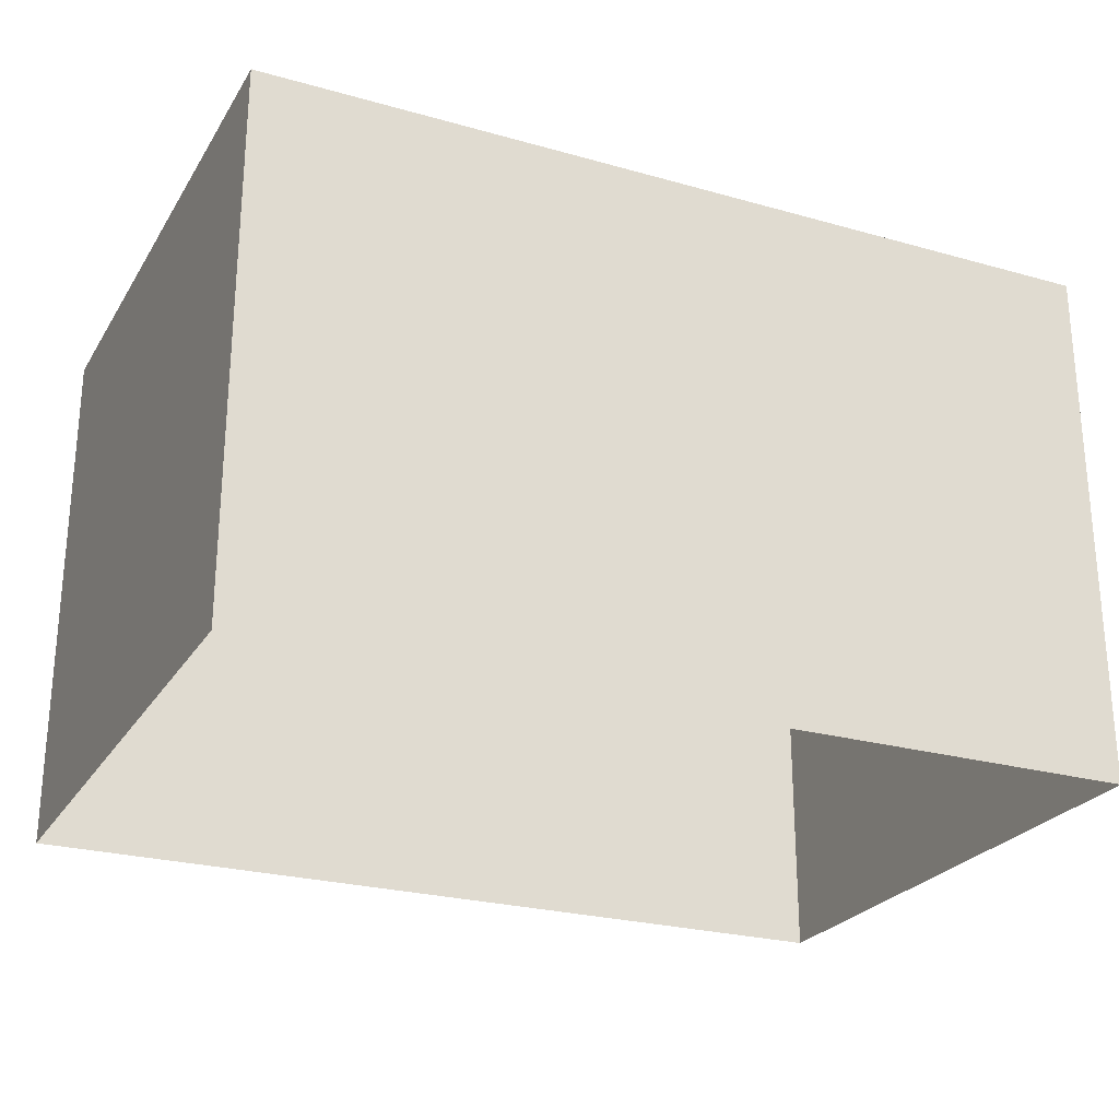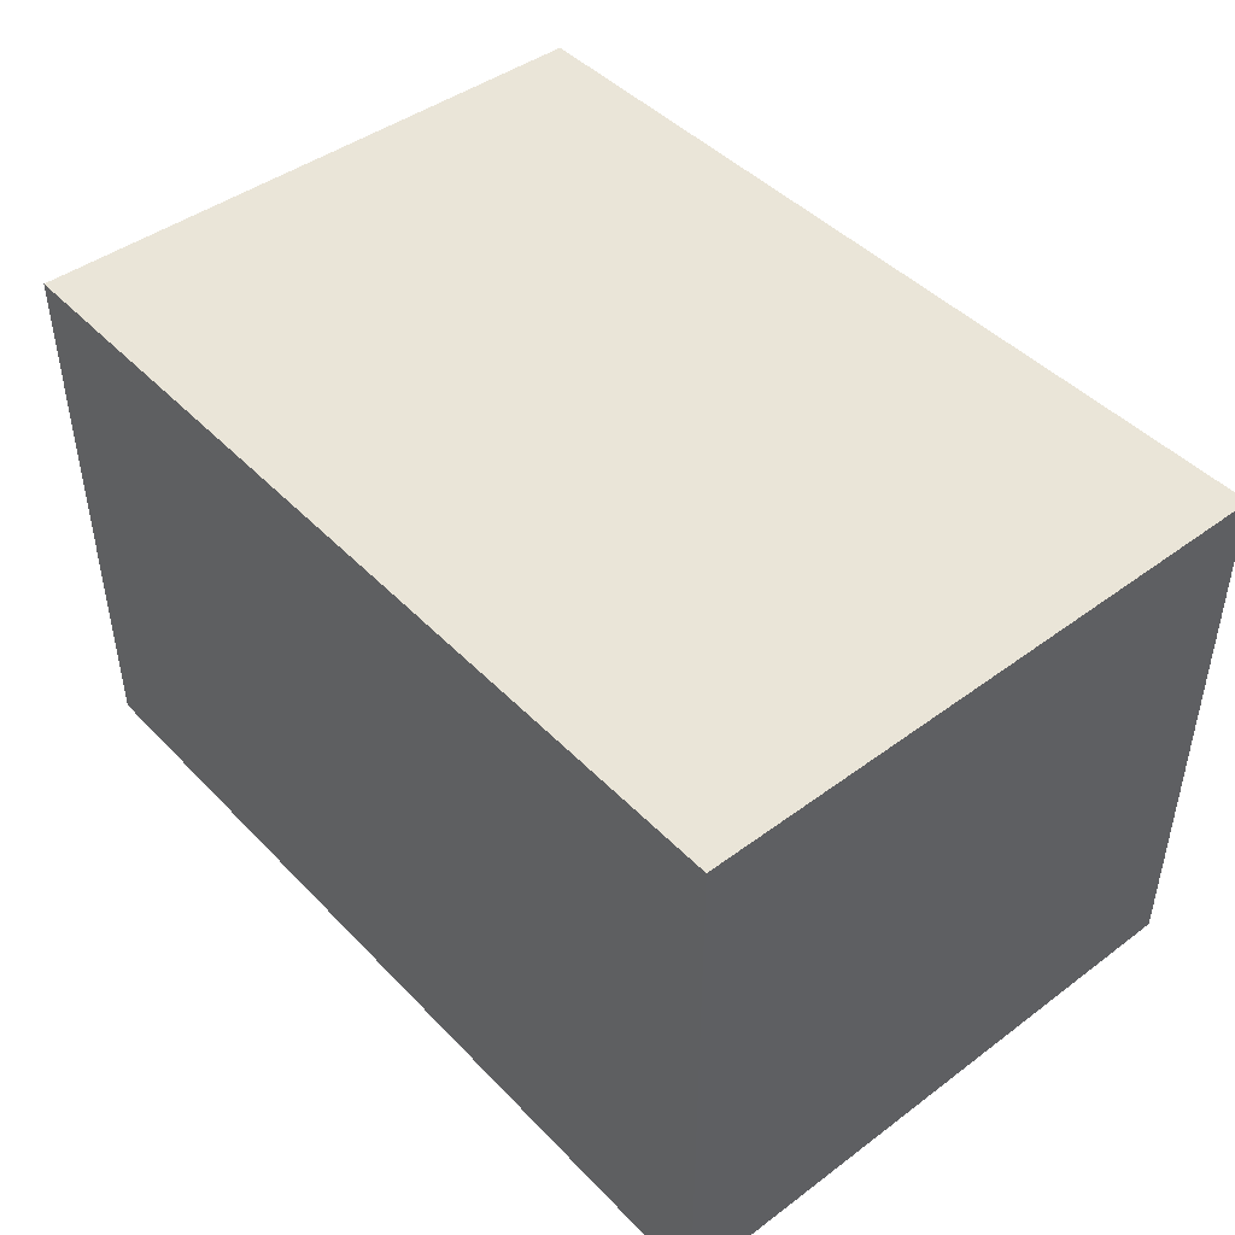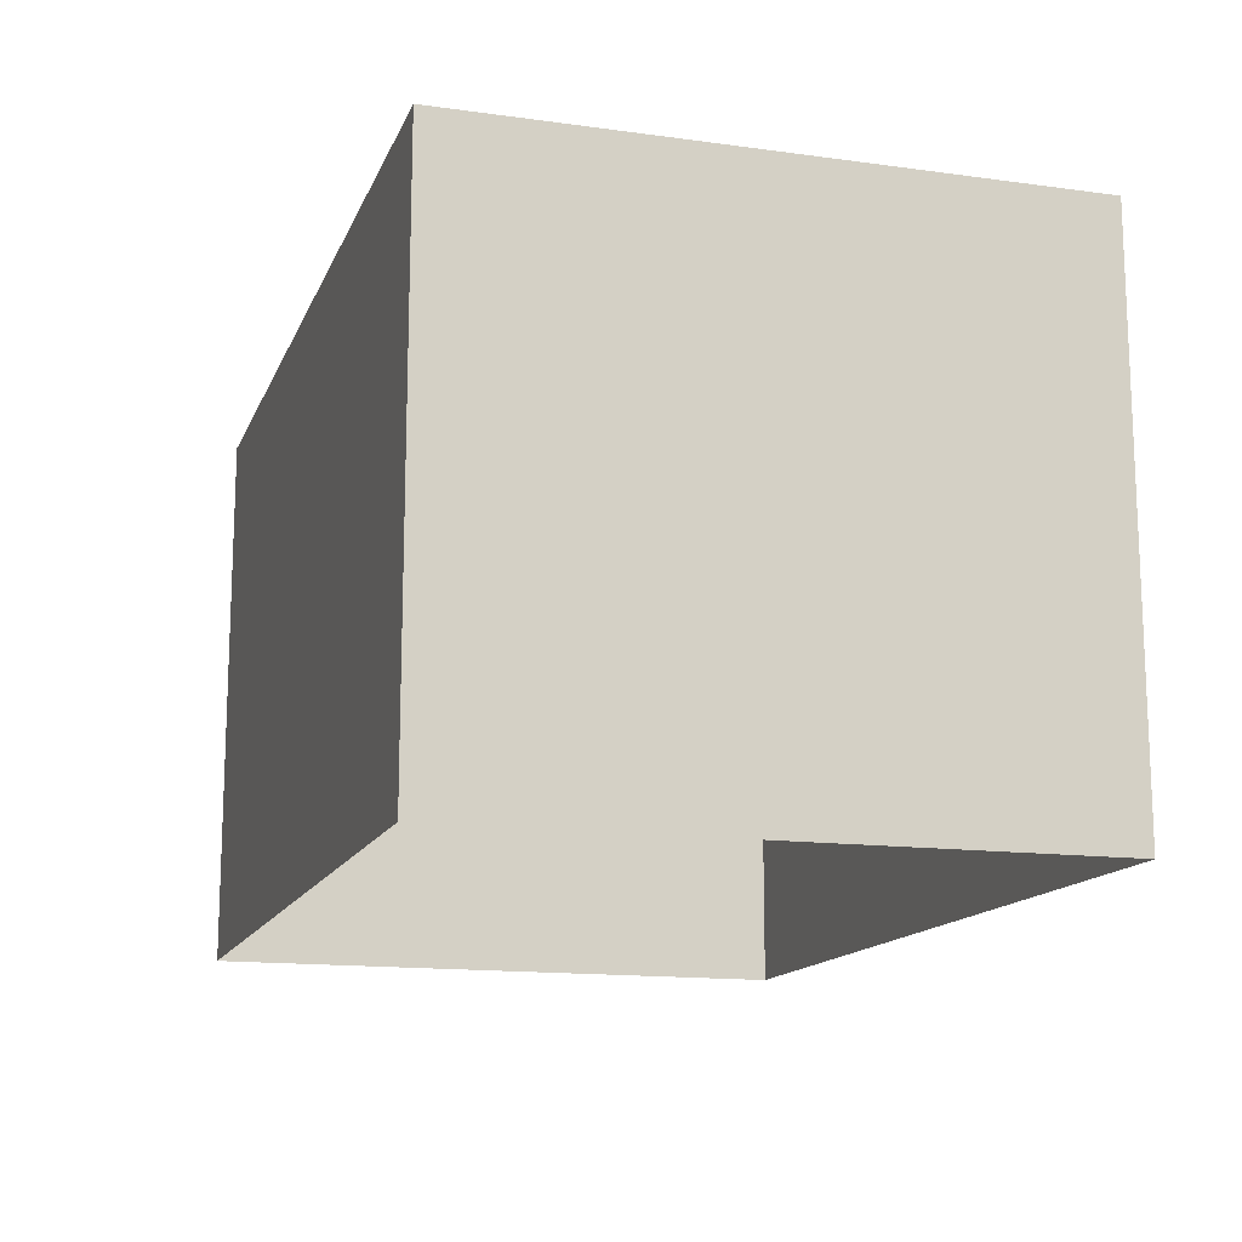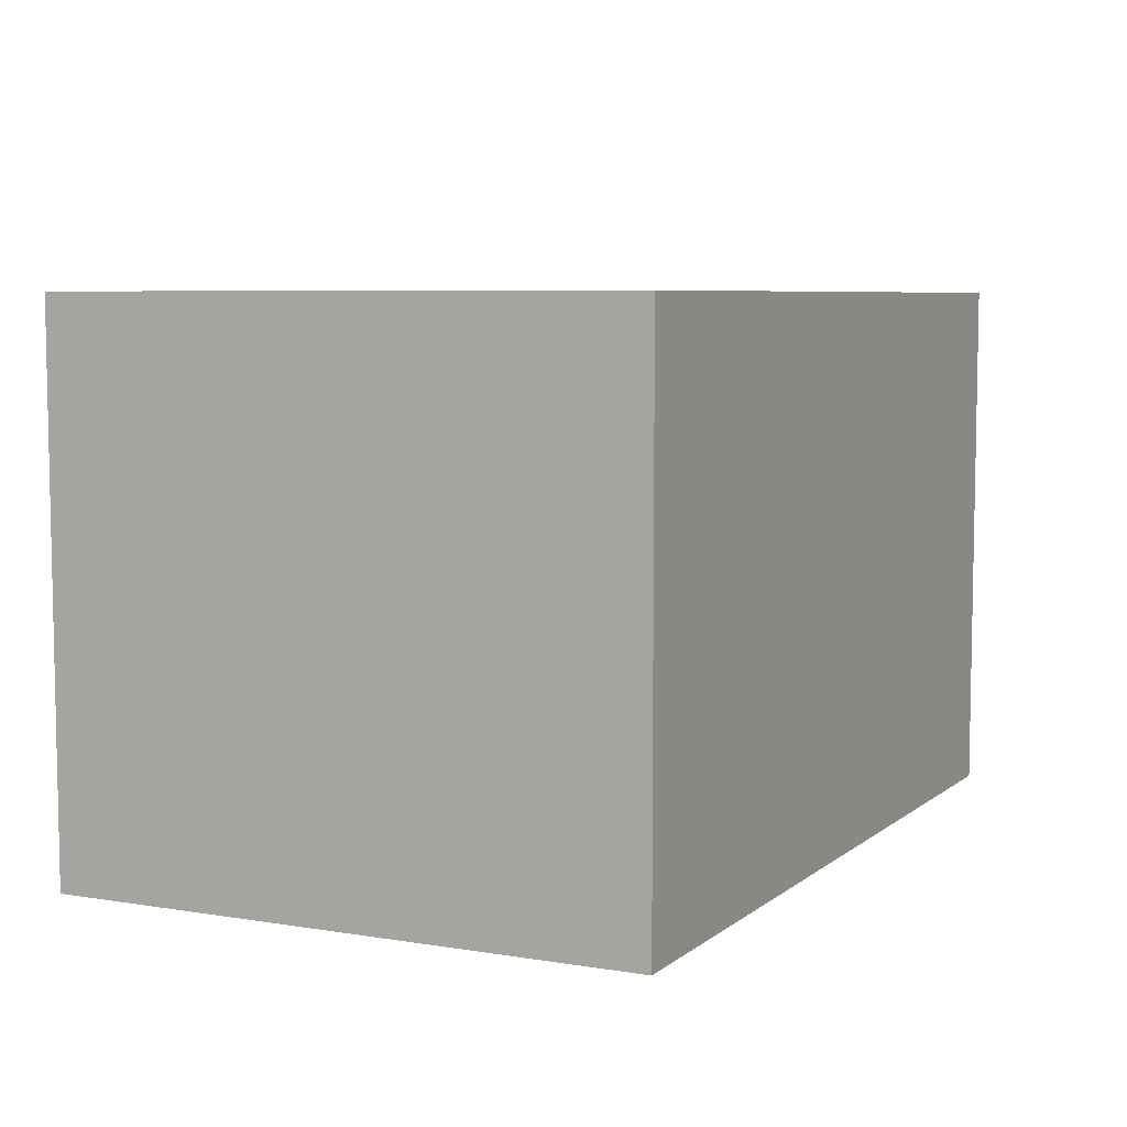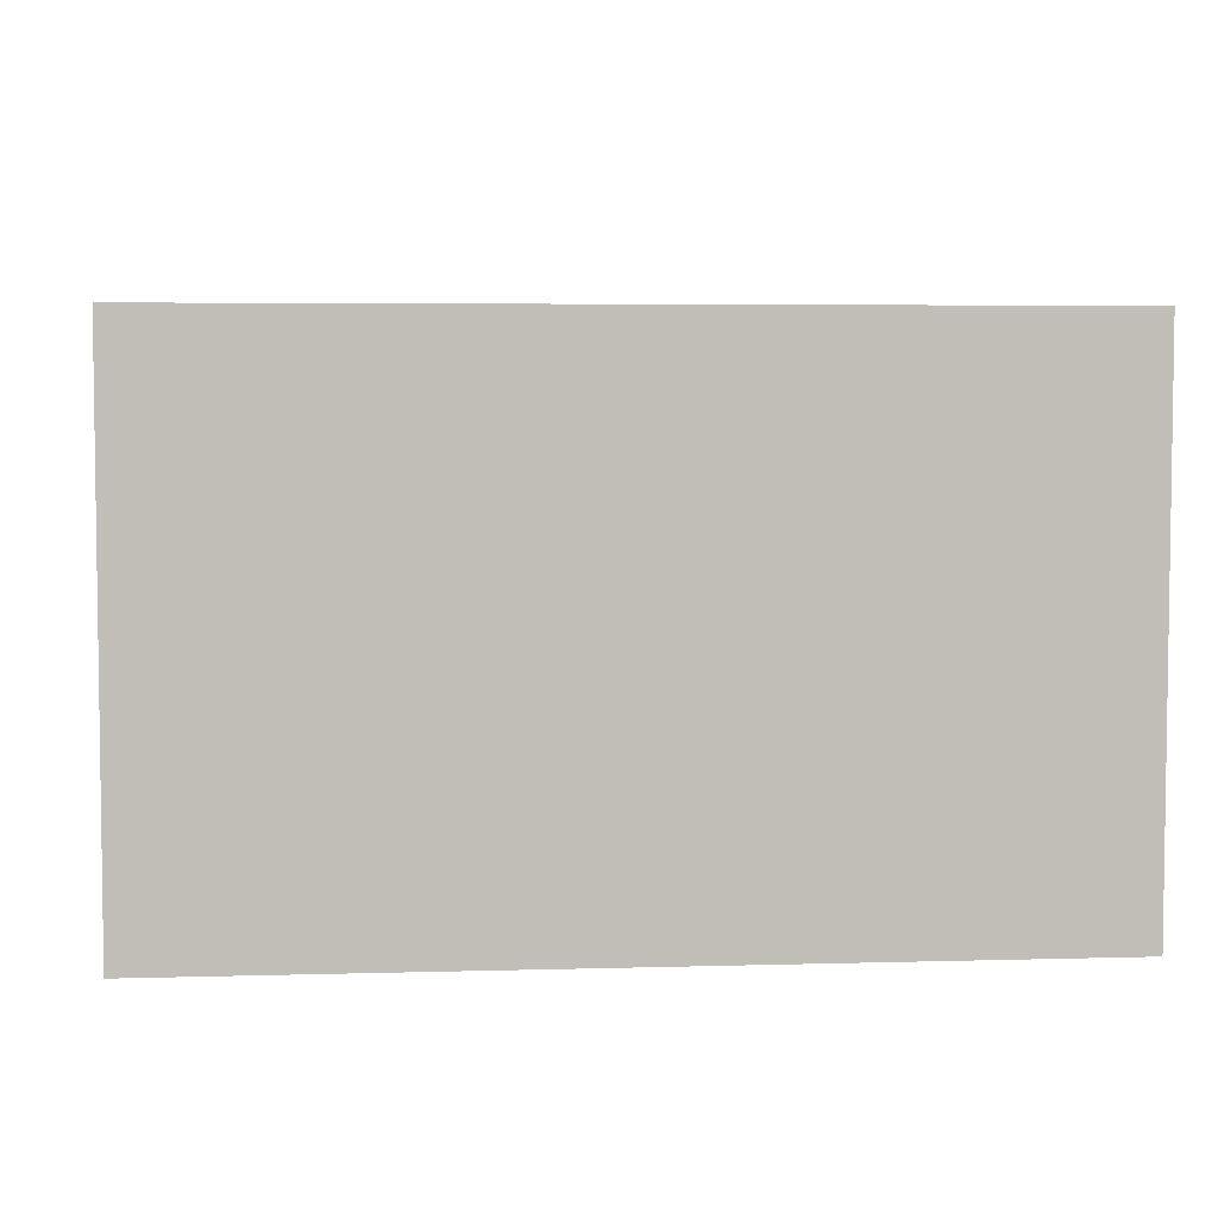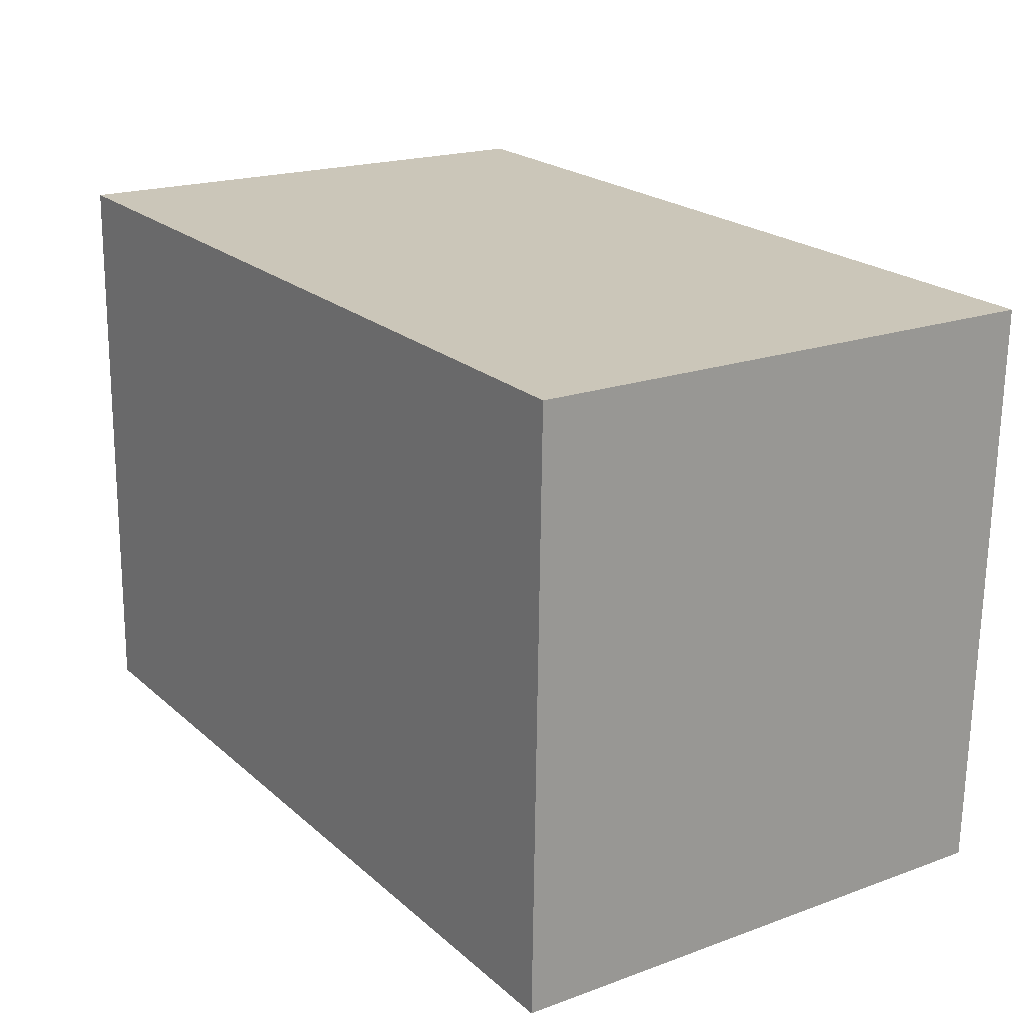
<metadata>
{"format":"obj","ext":"obj","renderer":"f3d","projection":"perspective","resolution":1024,"background":"white","views":[{"elev":-25.2,"azim":153.9,"up":"+Z"},{"elev":45.0,"azim":48.2,"up":"+Z"},{"elev":-14.2,"azim":71.5,"up":"+Z"},{"elev":6.5,"azim":-65.5,"up":"+Z"},{"elev":4.9,"azim":-7.0,"up":"+Z"},{"elev":19.4,"azim":55.9,"up":"+Y"}]}
</metadata>
<code>
v -3.731e+05 -1.053e+05 23.57
v -3.731e+05 -1.053e+05 23.57
v -3.731e+05 -1.053e+05 23.57
v -3.731e+05 -1.053e+05 23.57
v -3.731e+05 -1.053e+05 26.75
v -3.731e+05 -1.053e+05 26.75
v -3.731e+05 -1.053e+05 26.75
v -3.731e+05 -1.053e+05 26.75
f 1 2 3
f 1 4 2
f 5 6 7
f 5 8 6
f 8 2 4
f 8 5 2
f 6 4 1
f 6 8 4
f 7 3 2
f 5 7 2
f 6 1 3
f 7 6 3

</code>
